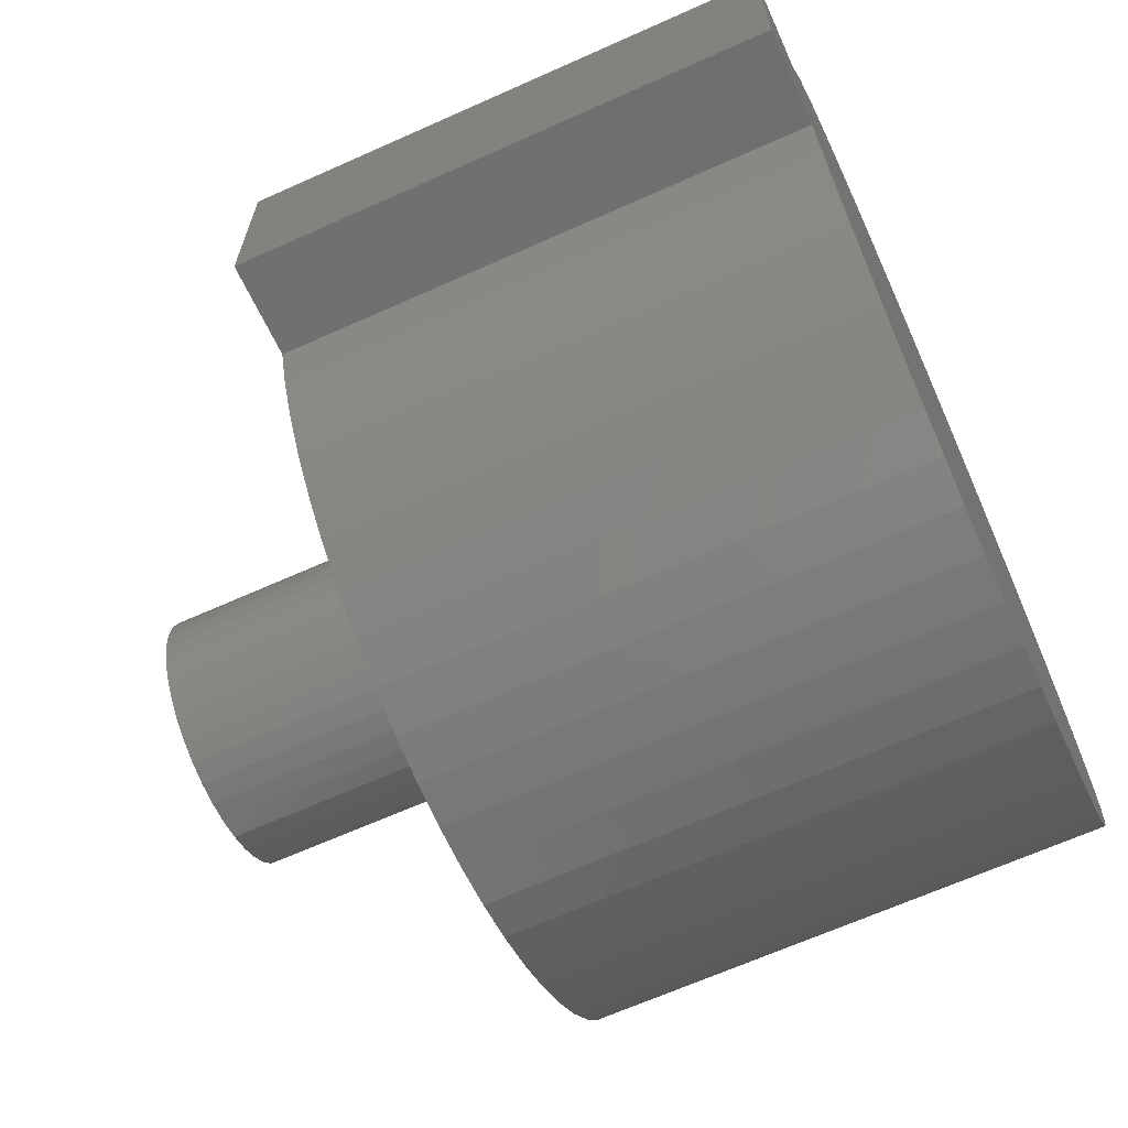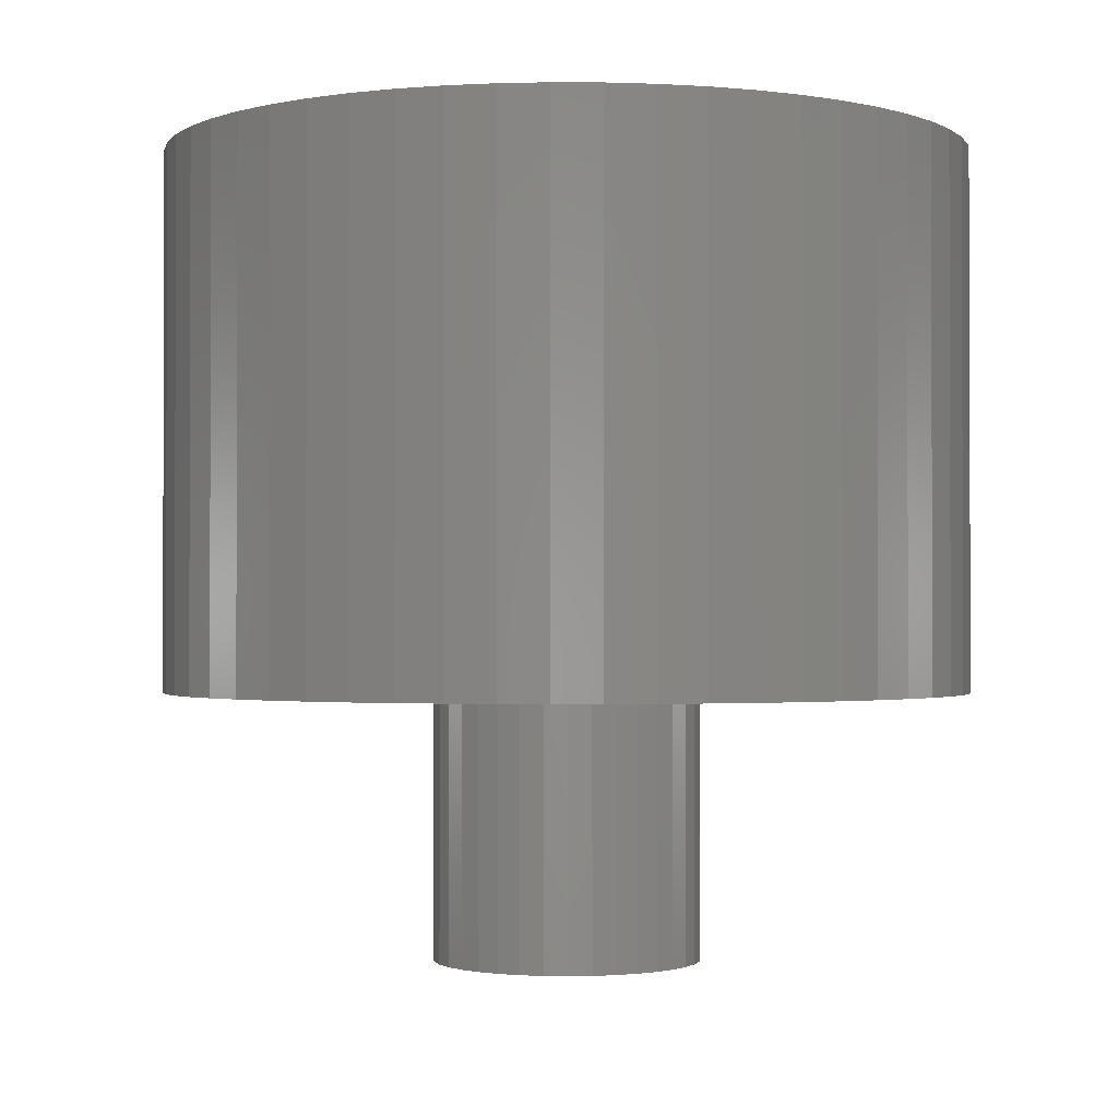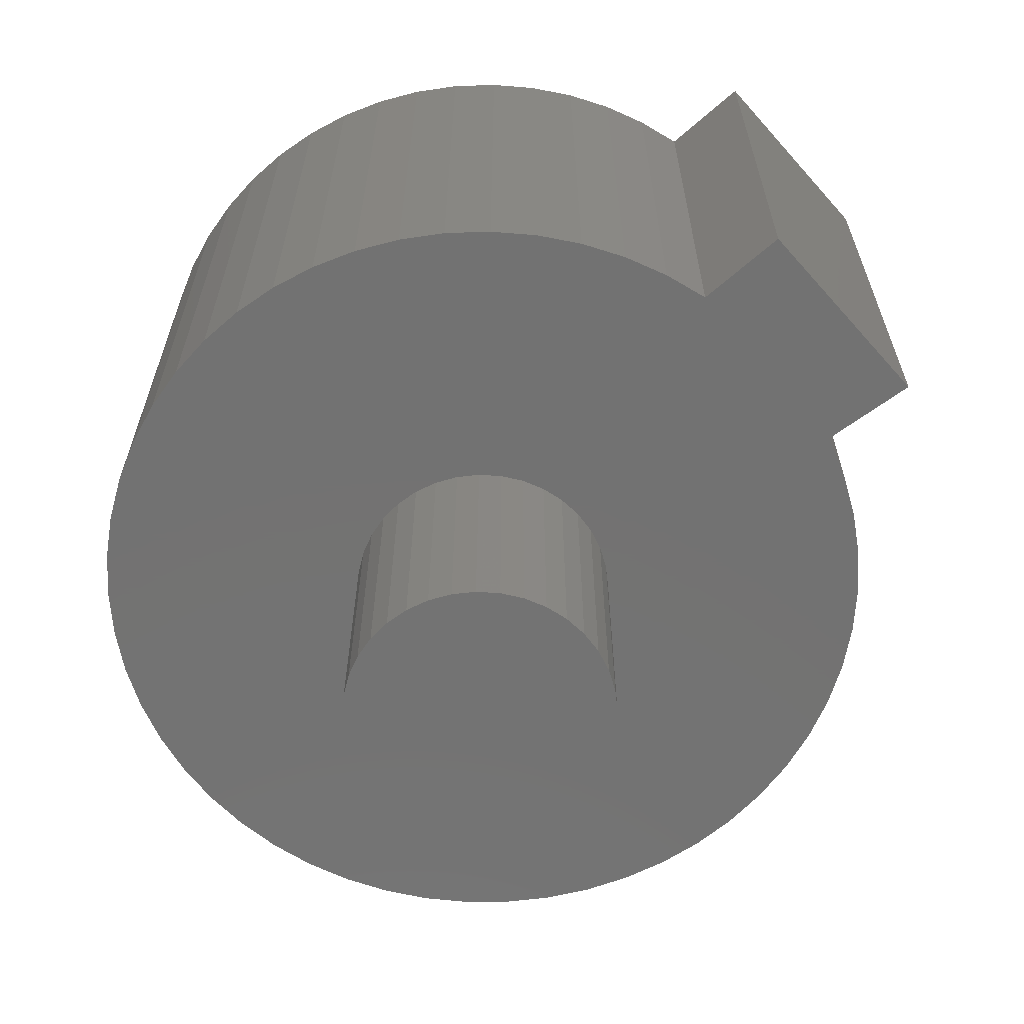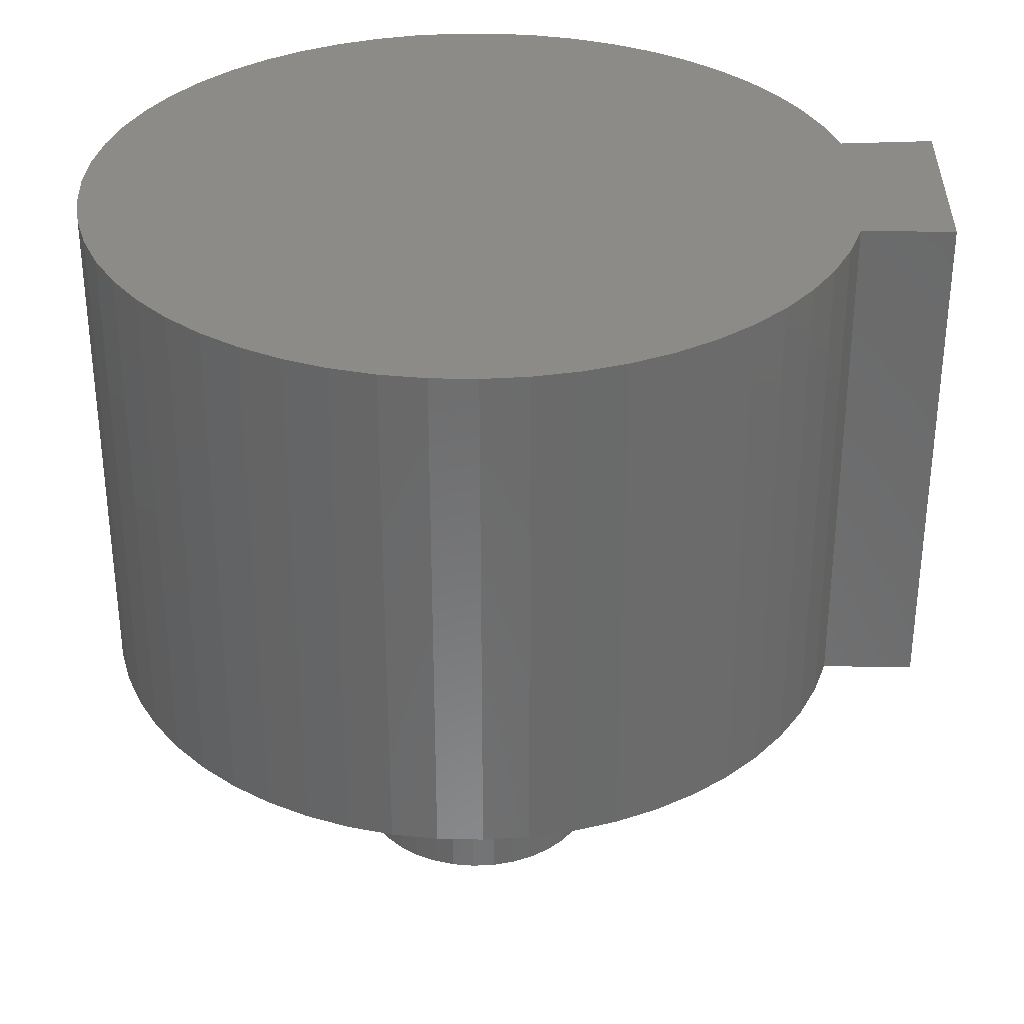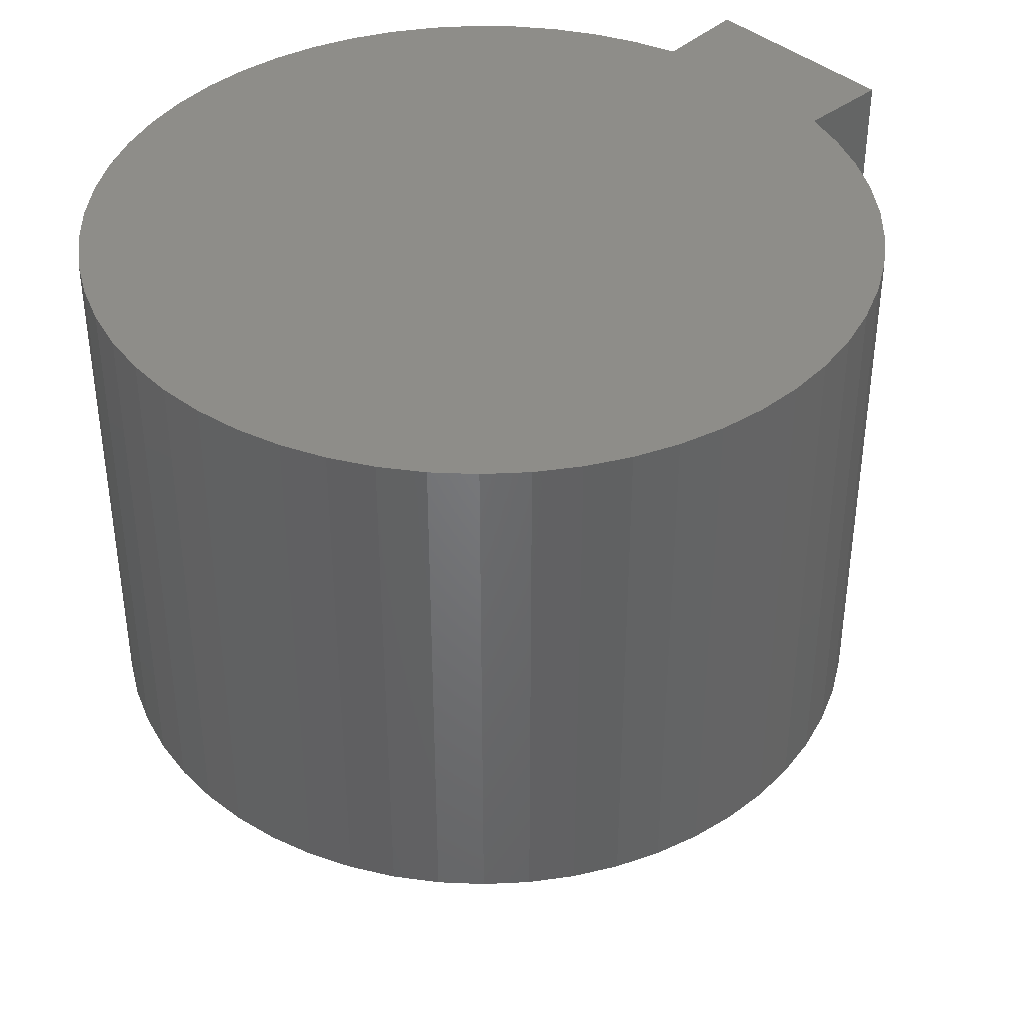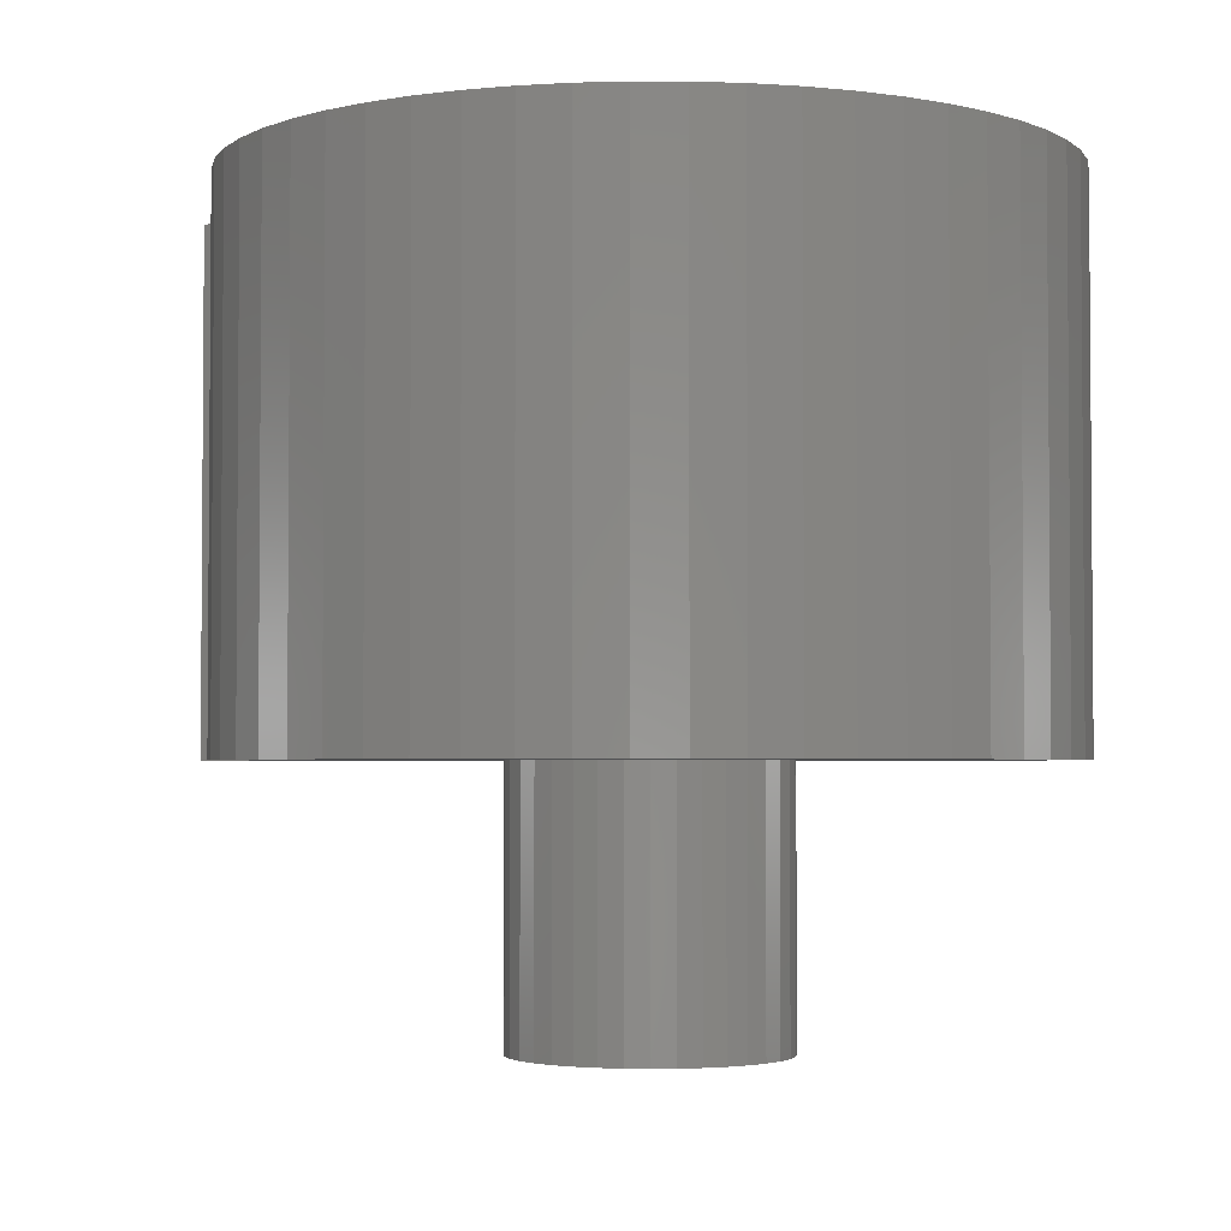
<metadata>
{"format":"stl","ext":"stl","renderer":"f3d","projection":"perspective","resolution":1024,"background":"white","views":[{"elev":-66.5,"azim":114.2,"up":"+Z"},{"elev":-1.2,"azim":-100.4,"up":"+Y"},{"elev":-64.6,"azim":41.4,"up":"+Y"},{"elev":33.0,"azim":1.4,"up":"+Y"},{"elev":39.8,"azim":-43.3,"up":"+Y"},{"elev":-2.9,"azim":-139.4,"up":"+Y"}]}
</metadata>
<code>
# stl→obj: 179 verts, 354 faces
v 42.08 72.28 -31.32
v 42.08 72.28 -39.32
v 42.08 92.28 -31.32
v 42.08 92.28 -39.32
v 38.54 72.28 -31.32
v 38.54 92.28 -31.32
v 38.02 92.28 -29.67
v 38.02 72.28 -29.67
v 37.32 92.28 -28.09
v 37.32 72.28 -28.09
v 36.43 92.28 -26.61
v 36.43 72.28 -26.61
v 35.39 92.28 -25.23
v 35.39 72.28 -25.23
v 34.19 92.28 -23.99
v 34.19 72.28 -23.99
v 32.85 92.28 -22.89
v 32.85 72.28 -22.89
v 31.4 92.28 -21.95
v 31.4 72.28 -21.95
v 29.85 92.28 -21.19
v 29.85 72.28 -21.19
v 28.22 92.28 -20.61
v 28.22 72.28 -20.61
v 26.54 92.28 -20.22
v 26.54 72.28 -20.22
v 24.82 92.28 -20.02
v 24.82 72.28 -20.02
v 23.09 92.28 -20.03
v 23.09 72.28 -20.03
v 21.37 92.28 -20.23
v 21.37 72.28 -20.23
v 19.69 92.28 -20.63
v 19.69 72.28 -20.63
v 18.07 92.28 -21.22
v 18.07 72.28 -21.22
v 16.52 92.28 -22
v 16.52 72.28 -22
v 15.08 92.28 -22.94
v 15.08 72.28 -22.94
v 13.75 92.28 -24.05
v 13.75 72.28 -24.05
v 12.56 92.28 -25.3
v 12.56 72.28 -25.3
v 11.52 92.28 -26.68
v 11.52 72.28 -26.68
v 10.64 92.28 -28.18
v 10.64 72.28 -28.18
v 9.946 92.28 -29.76
v 9.946 72.28 -29.76
v 9.436 92.28 -31.41
v 9.436 72.28 -31.41
v 9.12 92.28 -33.11
v 9.12 72.28 -33.11
v 9.001 92.28 -34.83
v 9.001 72.28 -34.83
v 9.081 92.28 -36.56
v 9.081 72.28 -36.56
v 9.36 92.28 -38.27
v 9.36 72.28 -38.27
v 9.833 92.28 -39.93
v 9.833 72.28 -39.93
v 10.49 92.28 -41.53
v 10.49 72.28 -41.53
v 11.33 92.28 -43.04
v 11.33 72.28 -43.04
v 12.34 92.28 -44.44
v 12.34 72.28 -44.44
v 13.51 92.28 -45.72
v 13.51 72.28 -45.72
v 14.81 92.28 -46.86
v 14.81 72.28 -46.86
v 16.24 92.28 -47.83
v 16.24 72.28 -47.83
v 17.76 92.28 -48.64
v 17.76 72.28 -48.64
v 19.37 92.28 -49.27
v 19.37 72.28 -49.27
v 21.05 92.28 -49.71
v 21.05 72.28 -49.71
v 22.76 92.28 -49.95
v 22.76 72.28 -49.95
v 24.49 92.28 -49.99
v 24.49 72.28 -49.99
v 26.21 92.28 -49.84
v 26.21 72.28 -49.84
v 27.9 92.28 -49.48
v 27.9 72.28 -49.48
v 29.54 92.28 -48.94
v 29.54 72.28 -48.94
v 31.11 92.28 -48.21
v 31.11 72.28 -48.21
v 32.58 92.28 -47.3
v 32.58 72.28 -47.3
v 33.94 92.28 -46.23
v 33.94 72.28 -46.23
v 35.17 92.28 -45.02
v 35.17 72.28 -45.02
v 36.24 92.28 -43.66
v 36.24 72.28 -43.66
v 37.16 92.28 -42.2
v 37.16 72.28 -42.2
v 37.9 92.28 -40.64
v 37.9 72.28 -40.64
v 38.46 92.28 -39
v 38.46 72.28 -39
v 24.87 72.28 -39.92
v 25.71 72.28 -39.7
v 26.5 72.28 -39.33
v 23.13 72.28 -39.92
v 24 72.28 -40
v 21.5 72.28 -30.67
v 20.79 72.28 -31.17
v 20.17 72.28 -31.79
v 23.13 72.28 -30.08
v 22.29 72.28 -30.3
v 24 72.28 -30
v 27.21 72.28 -38.83
v 27.83 72.28 -38.21
v 21.5 72.28 -39.33
v 22.29 72.28 -39.7
v 19.3 72.28 -33.29
v 19.08 72.28 -34.13
v 19 72.28 -35
v 19.08 72.28 -35.87
v 19.3 72.28 -36.71
v 19.67 72.28 -32.5
v 24.87 72.28 -30.08
v 25.71 72.28 -30.3
v 26.5 72.28 -30.67
v 28.7 72.28 -33.29
v 28.92 72.28 -34.13
v 29 72.28 -35
v 28.92 72.28 -35.87
v 28.7 72.28 -36.71
v 28.33 72.28 -37.5
v 20.17 72.28 -38.21
v 20.79 72.28 -38.83
v 19.67 72.28 -37.5
v 27.21 72.28 -31.17
v 27.83 72.28 -31.79
v 28.33 72.28 -32.5
v 24.87 62.28 -30.08
v 25.71 62.28 -30.3
v 26.5 62.28 -30.67
v 27.21 62.28 -31.17
v 27.83 62.28 -31.79
v 28.33 62.28 -32.5
v 28.7 62.28 -33.29
v 28.92 62.28 -34.13
v 29 62.28 -35
v 28.92 62.28 -35.87
v 28.7 62.28 -36.71
v 28.33 62.28 -37.5
v 27.83 62.28 -38.21
v 27.21 62.28 -38.83
v 26.5 62.28 -39.33
v 25.71 62.28 -39.7
v 24.87 62.28 -39.92
v 24 62.28 -40
v 23.13 62.28 -39.92
v 22.29 62.28 -39.7
v 21.5 62.28 -39.33
v 20.79 62.28 -38.83
v 20.17 62.28 -38.21
v 19.67 62.28 -37.5
v 19.3 62.28 -36.71
v 19.08 62.28 -35.87
v 19 62.28 -35
v 19.08 62.28 -34.13
v 19.3 62.28 -33.29
v 19.67 62.28 -32.5
v 20.17 62.28 -31.79
v 20.79 62.28 -31.17
v 21.5 62.28 -30.67
v 22.29 62.28 -30.3
v 23.13 62.28 -30.08
v 24 62.28 -30
v 24 62.28 -35
f 1 2 3
f 3 2 4
f 5 1 6
f 6 1 3
f 5 6 7
f 5 7 8
f 8 7 9
f 8 9 10
f 10 9 11
f 10 11 12
f 12 11 13
f 12 13 14
f 14 13 15
f 14 15 16
f 16 15 17
f 16 17 18
f 18 17 19
f 18 19 20
f 20 19 21
f 20 21 22
f 22 21 23
f 22 23 24
f 24 23 25
f 24 25 26
f 26 25 27
f 26 27 28
f 28 27 29
f 28 29 30
f 30 29 31
f 30 31 32
f 32 31 33
f 32 33 34
f 34 33 35
f 34 35 36
f 36 35 37
f 36 37 38
f 38 37 39
f 38 39 40
f 40 39 41
f 40 41 42
f 42 41 43
f 42 43 44
f 44 43 45
f 44 45 46
f 46 45 47
f 46 47 48
f 48 47 49
f 48 49 50
f 50 49 51
f 50 51 52
f 52 51 53
f 52 53 54
f 54 53 55
f 54 55 56
f 56 55 57
f 56 57 58
f 58 57 59
f 58 59 60
f 60 59 61
f 60 61 62
f 62 61 63
f 62 63 64
f 64 63 65
f 64 65 66
f 66 65 67
f 66 67 68
f 68 67 69
f 68 69 70
f 70 69 71
f 70 71 72
f 72 71 73
f 72 73 74
f 74 73 75
f 74 75 76
f 76 75 77
f 76 77 78
f 78 77 79
f 78 79 80
f 80 79 81
f 80 81 82
f 82 81 83
f 82 83 84
f 84 83 85
f 84 85 86
f 86 85 87
f 86 87 88
f 88 87 89
f 88 89 90
f 90 89 91
f 90 91 92
f 92 91 93
f 92 93 94
f 94 93 95
f 94 95 96
f 96 95 97
f 96 97 98
f 98 97 99
f 98 99 100
f 100 99 101
f 100 101 102
f 102 101 103
f 102 103 104
f 104 103 105
f 104 105 106
f 2 106 4
f 4 106 105
f 26 106 24
f 24 106 22
f 107 88 108
f 108 88 90
f 108 90 109
f 10 12 22
f 110 82 111
f 111 82 84
f 111 84 107
f 107 84 86
f 107 86 88
f 2 1 106
f 106 1 5
f 106 5 22
f 22 5 8
f 22 8 10
f 112 40 113
f 113 40 42
f 113 42 114
f 115 34 116
f 116 34 36
f 116 36 112
f 112 36 38
f 112 38 40
f 26 28 117
f 117 28 30
f 117 30 115
f 115 30 32
f 115 32 34
f 90 92 109
f 109 92 94
f 109 94 118
f 118 94 96
f 118 96 119
f 12 14 22
f 22 14 16
f 22 16 20
f 20 16 18
f 120 76 121
f 121 76 78
f 121 78 110
f 110 78 80
f 110 80 82
f 122 52 123
f 123 52 54
f 123 54 124
f 54 56 124
f 124 56 58
f 124 58 125
f 125 58 60
f 125 60 126
f 42 44 114
f 114 44 46
f 114 46 127
f 127 46 48
f 127 48 122
f 122 48 50
f 122 50 52
f 117 128 26
f 26 128 129
f 26 129 130
f 106 131 132
f 132 133 106
f 106 133 134
f 106 134 104
f 104 134 135
f 104 135 102
f 102 135 136
f 102 136 100
f 100 136 119
f 100 119 98
f 98 119 96
f 137 70 138
f 138 70 72
f 138 72 120
f 120 72 74
f 120 74 76
f 60 62 126
f 126 62 64
f 126 64 139
f 139 64 66
f 139 66 137
f 137 66 68
f 137 68 70
f 130 140 26
f 26 140 141
f 26 141 106
f 106 141 142
f 106 142 131
f 3 4 6
f 6 4 105
f 6 105 7
f 23 21 7
f 57 55 83
f 41 39 83
f 83 39 37
f 83 37 35
f 93 91 29
f 29 91 89
f 21 19 7
f 7 19 17
f 7 17 15
f 15 13 7
f 7 13 11
f 7 11 9
f 83 49 47
f 35 33 83
f 83 33 31
f 83 31 29
f 23 7 25
f 25 7 105
f 25 105 27
f 27 105 103
f 27 103 29
f 29 103 101
f 29 101 99
f 99 97 29
f 29 97 95
f 29 95 93
f 89 87 29
f 29 87 85
f 29 85 83
f 79 77 71
f 71 77 75
f 71 75 73
f 67 65 81
f 55 53 83
f 83 53 51
f 83 51 49
f 47 45 83
f 83 45 43
f 83 43 41
f 79 71 81
f 81 71 69
f 81 69 67
f 65 63 81
f 81 63 61
f 81 61 83
f 83 61 59
f 83 59 57
f 117 143 128
f 128 143 144
f 128 144 129
f 129 144 145
f 129 145 130
f 130 145 146
f 130 146 140
f 140 146 147
f 140 147 141
f 141 147 148
f 141 148 142
f 142 148 149
f 142 149 131
f 131 149 150
f 131 150 132
f 132 150 151
f 132 151 133
f 133 151 152
f 133 152 134
f 134 152 153
f 134 153 135
f 135 153 154
f 135 154 136
f 136 154 155
f 136 155 119
f 119 155 156
f 119 156 118
f 118 156 157
f 118 157 109
f 109 157 158
f 109 158 108
f 108 158 159
f 108 159 107
f 107 159 160
f 107 160 111
f 111 160 161
f 111 161 110
f 110 161 162
f 110 162 121
f 121 162 163
f 121 163 120
f 120 163 164
f 120 164 138
f 138 164 165
f 138 165 137
f 137 165 166
f 137 166 139
f 139 166 167
f 139 167 126
f 126 167 168
f 126 168 125
f 125 168 169
f 125 169 124
f 124 169 170
f 124 170 123
f 123 170 171
f 123 171 122
f 122 171 172
f 122 172 127
f 127 172 173
f 127 173 114
f 114 173 174
f 114 174 113
f 113 174 175
f 113 175 112
f 112 175 176
f 112 176 116
f 116 176 177
f 116 177 115
f 115 177 178
f 115 178 117
f 117 178 143
f 162 161 179
f 179 161 160
f 179 160 159
f 165 164 179
f 179 164 163
f 179 163 162
f 168 167 179
f 179 167 166
f 179 166 165
f 171 170 179
f 179 170 169
f 179 169 168
f 174 173 179
f 179 173 172
f 179 172 171
f 177 176 179
f 179 176 175
f 179 175 174
f 144 143 179
f 179 143 178
f 179 178 177
f 147 146 179
f 179 146 145
f 179 145 144
f 150 149 179
f 179 149 148
f 179 148 147
f 153 152 179
f 179 152 151
f 179 151 150
f 156 155 179
f 179 155 154
f 179 154 153
f 159 158 179
f 179 158 157
f 179 157 156

</code>
